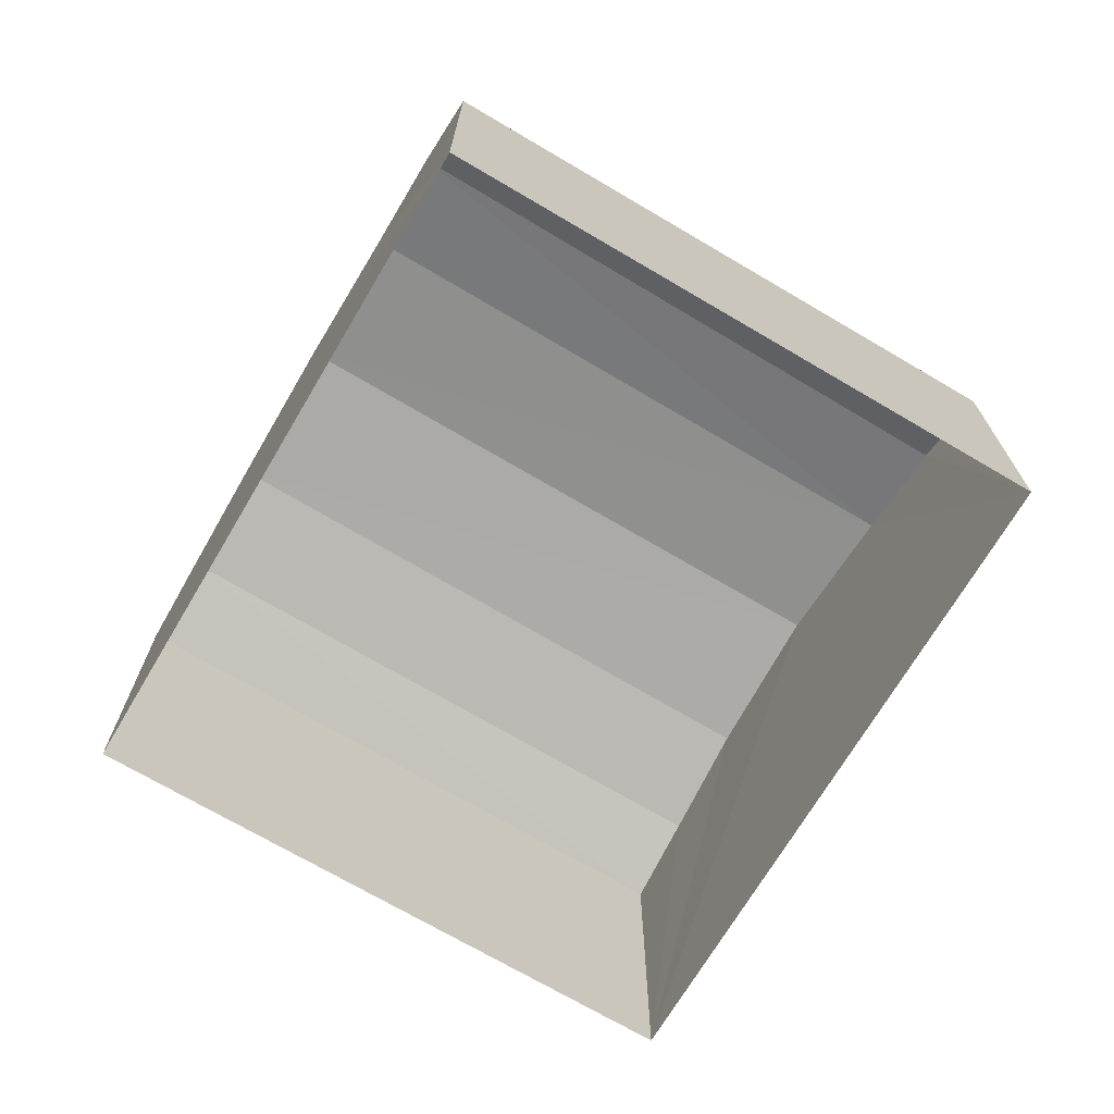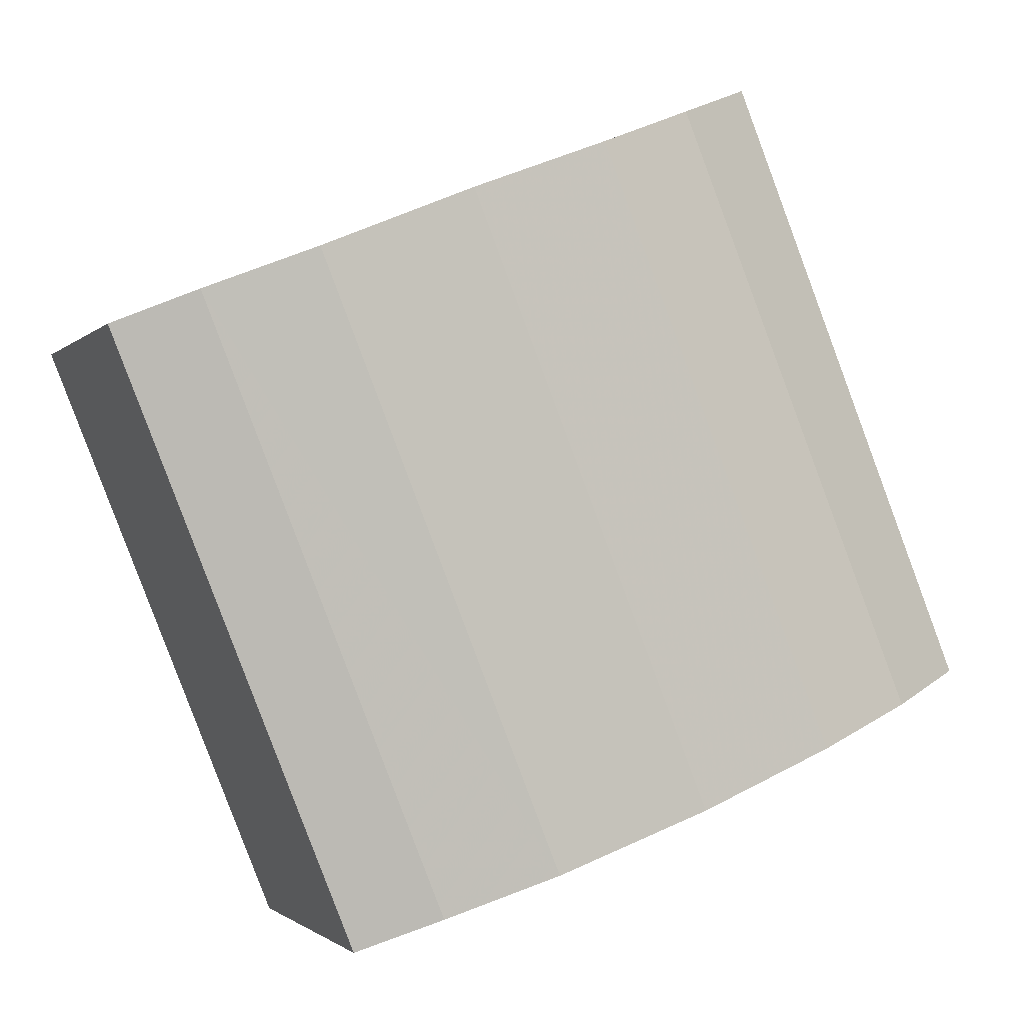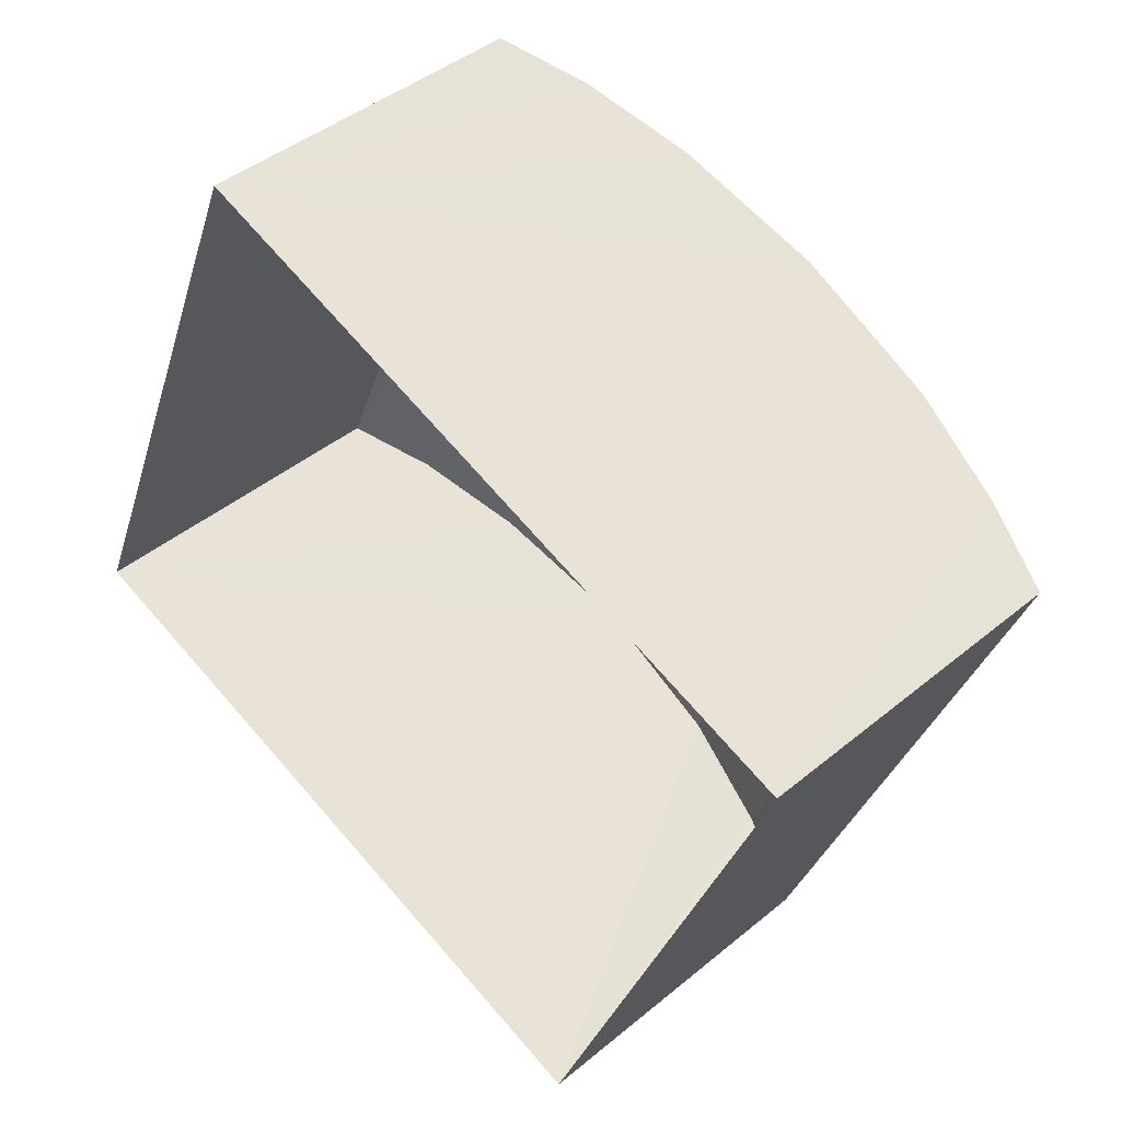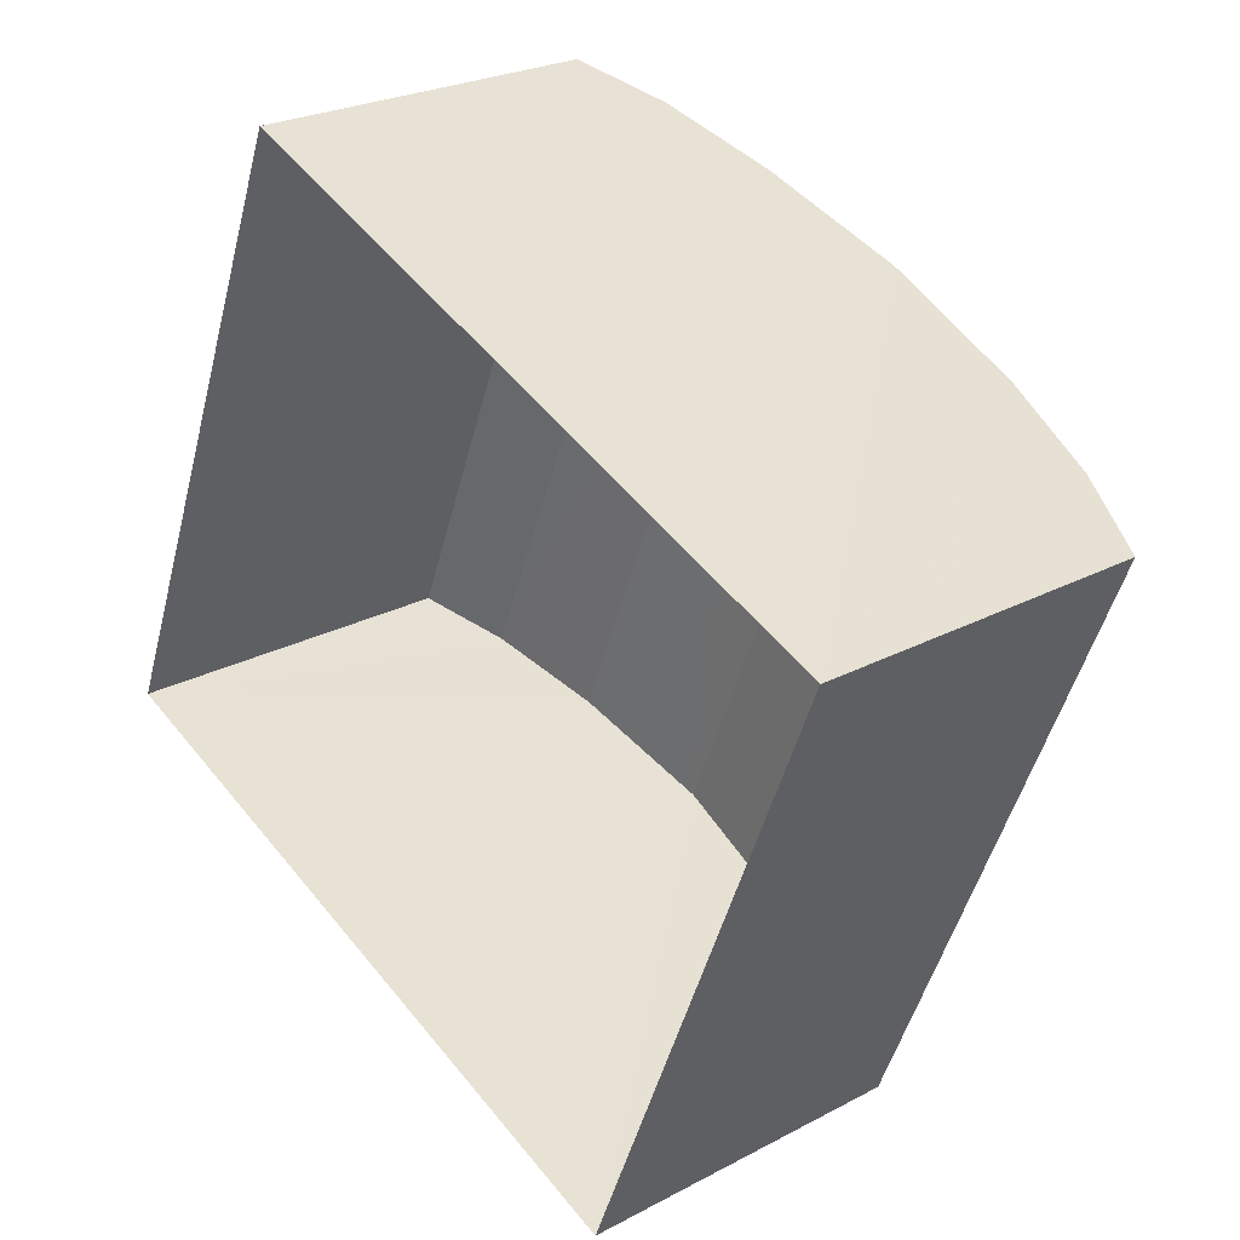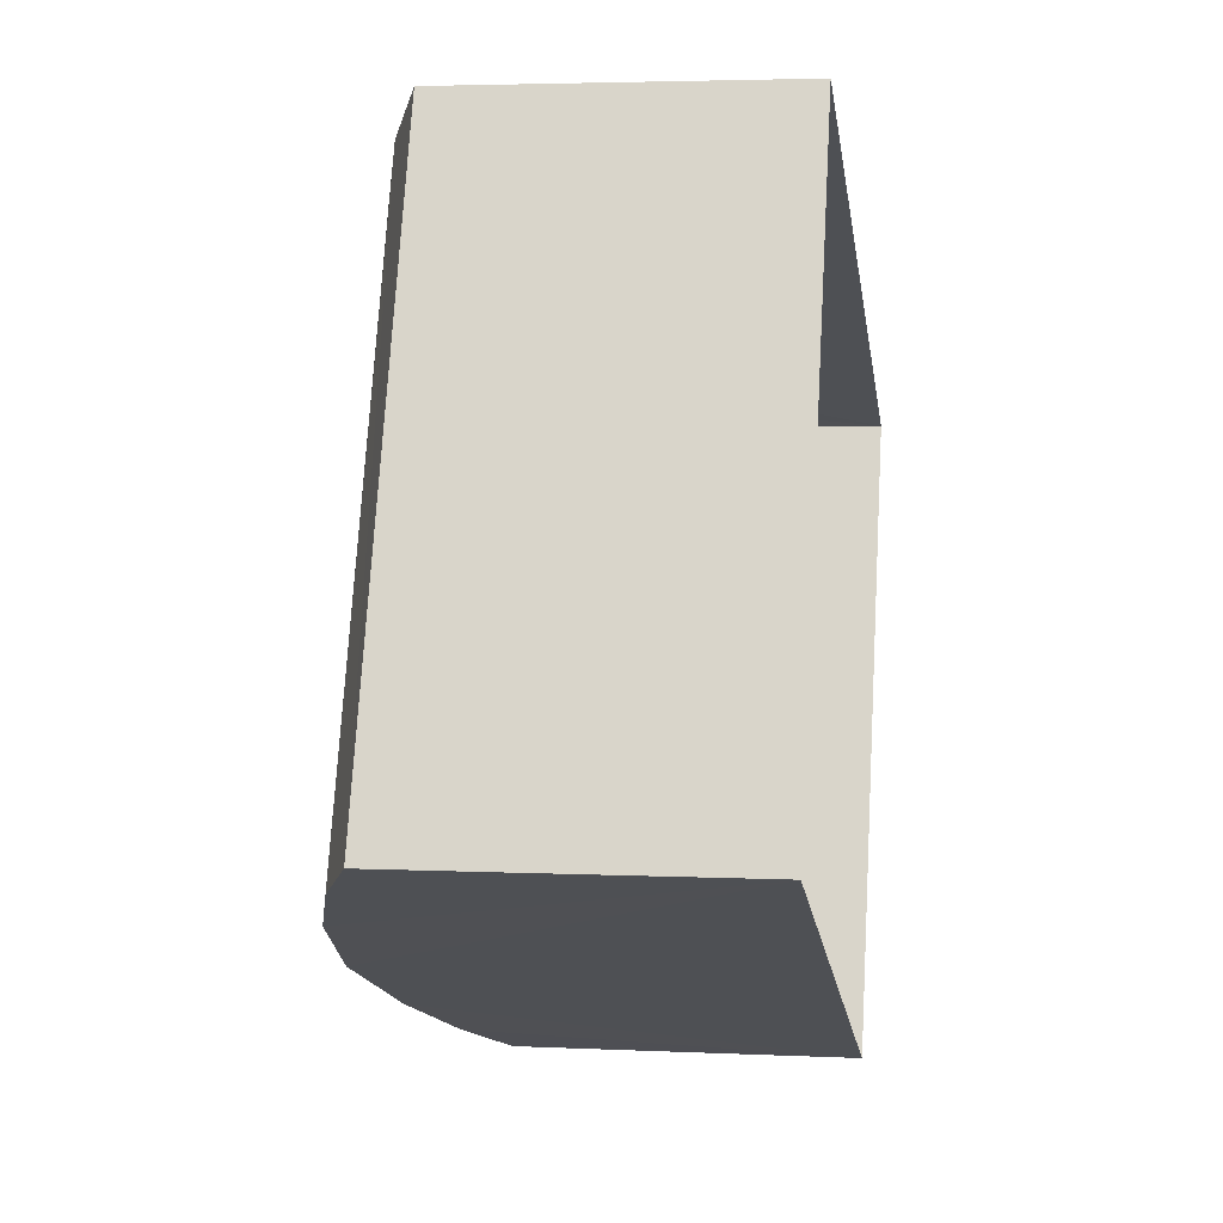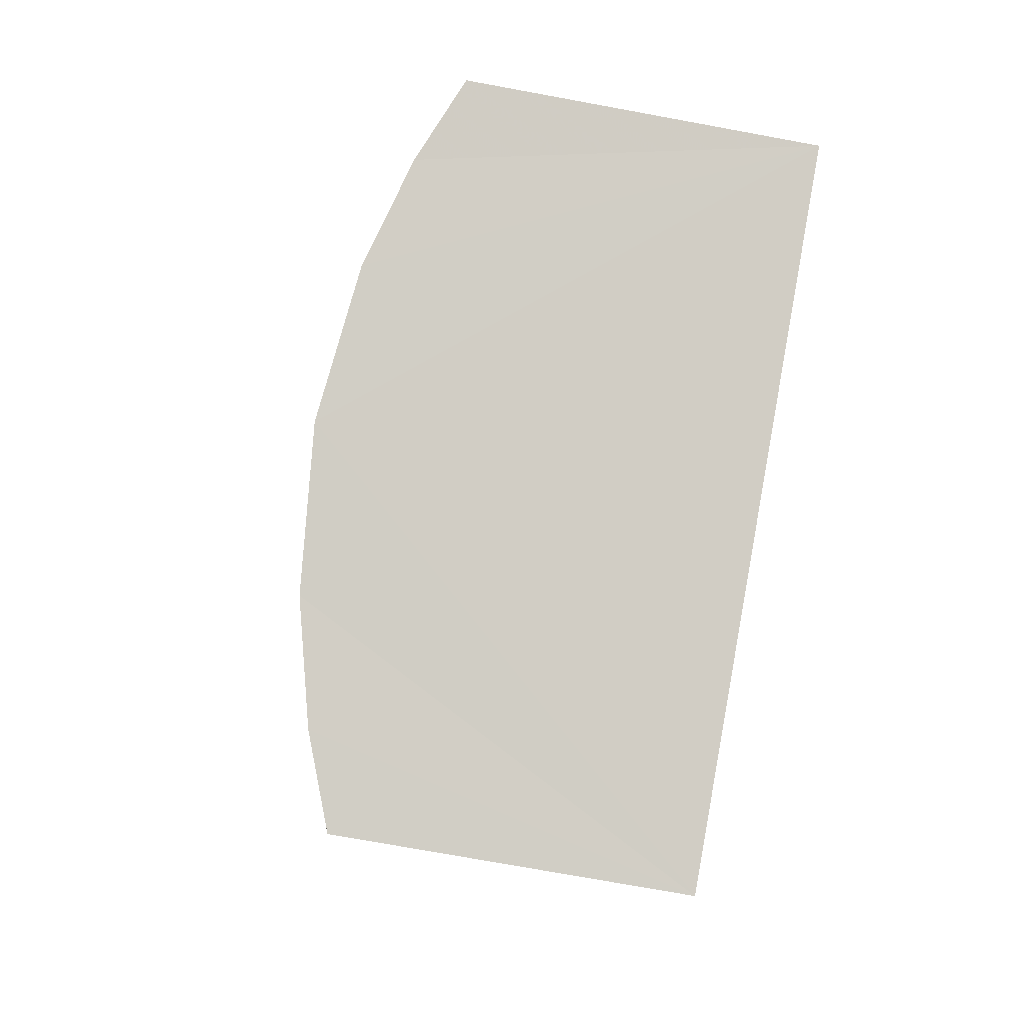
<metadata>
{"format":"obj","ext":"obj","renderer":"f3d","projection":"perspective","resolution":1024,"background":"white","views":[{"elev":-70.9,"azim":81.2,"up":"+Z"},{"elev":-1.4,"azim":-19.6,"up":"+Y"},{"elev":42.5,"azim":-135.1,"up":"+Y"},{"elev":24.7,"azim":-131.1,"up":"+Y"},{"elev":2.8,"azim":98.9,"up":"+Y"},{"elev":-74.7,"azim":79.2,"up":"+Y"}]}
</metadata>
<code>
v -2.249e+05 -1.285e+05 12.69
v -2.249e+05 -1.285e+05 12.69
v -2.249e+05 -1.285e+05 12.69
v -2.249e+05 -1.285e+05 12.69
v -2.249e+05 -1.285e+05 15.55
v -2.249e+05 -1.285e+05 15.55
v -2.249e+05 -1.285e+05 15.28
v -2.249e+05 -1.285e+05 15.28
v -2.249e+05 -1.285e+05 15.55
v -2.249e+05 -1.285e+05 15.28
v -2.249e+05 -1.285e+05 15.28
v -2.249e+05 -1.285e+05 15.55
v -2.249e+05 -1.285e+05 15.77
v -2.249e+05 -1.285e+05 15.77
v -2.249e+05 -1.285e+05 15.77
v -2.249e+05 -1.285e+05 15.77
v -2.249e+05 -1.285e+05 15.89
v -2.249e+05 -1.285e+05 15.89
f 1 2 3
f 4 1 3
f 5 6 7
f 8 5 7
f 9 10 11
f 9 12 10
f 6 5 13
f 14 6 13
f 12 15 16
f 12 9 15
f 15 17 18
f 16 15 18
f 17 13 18
f 17 14 13
f 8 4 5
f 4 3 18
f 5 4 13
f 3 10 12
f 13 4 18
f 18 3 16
f 16 3 12
f 8 1 4
f 8 7 1
f 11 3 2
f 11 10 3
f 11 2 9
f 2 1 17
f 9 2 15
f 1 7 6
f 15 2 17
f 17 1 14
f 14 1 6

</code>
